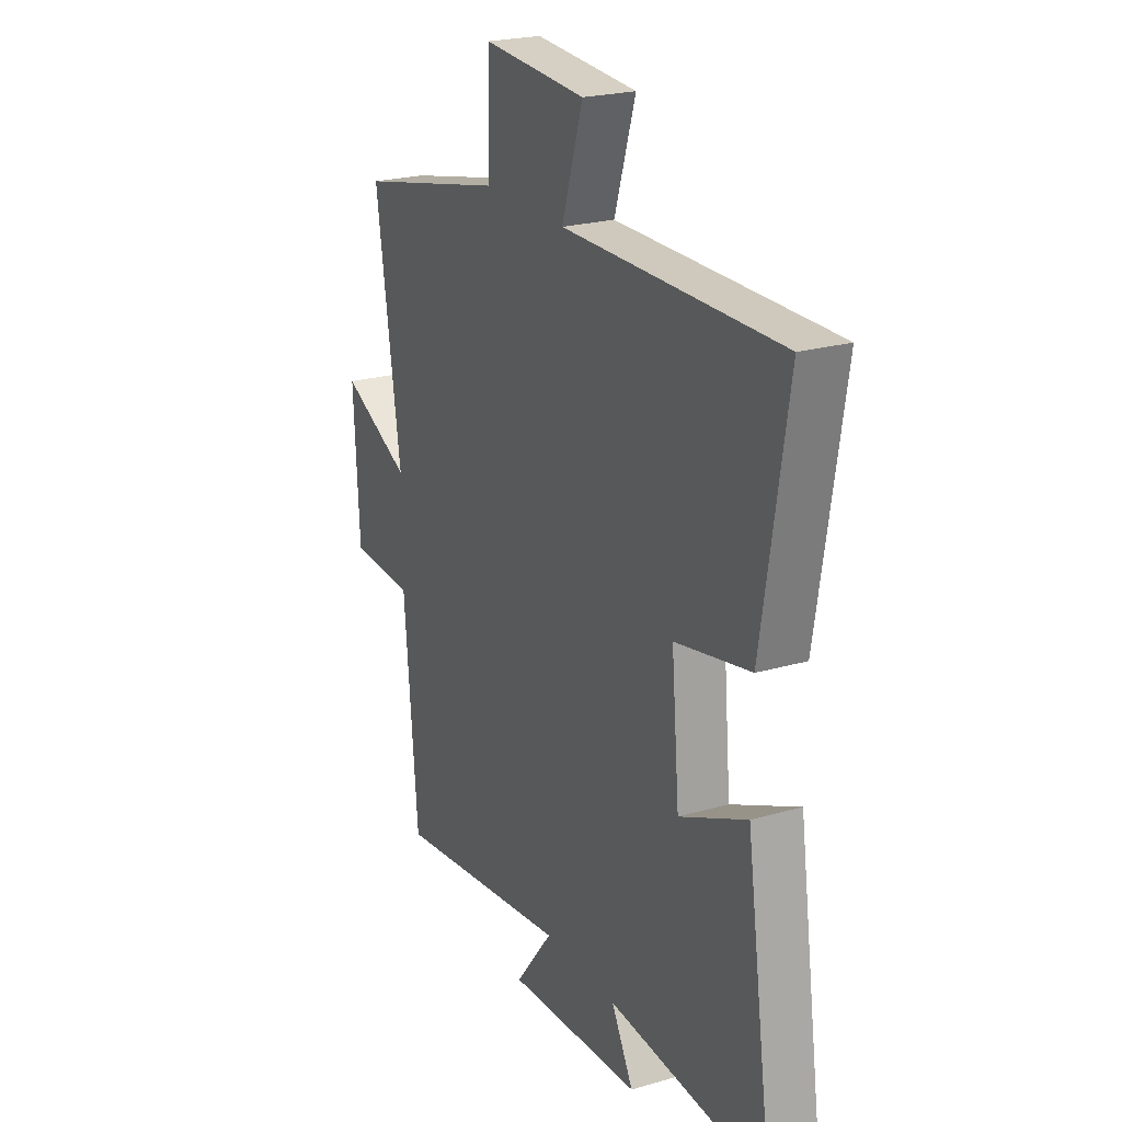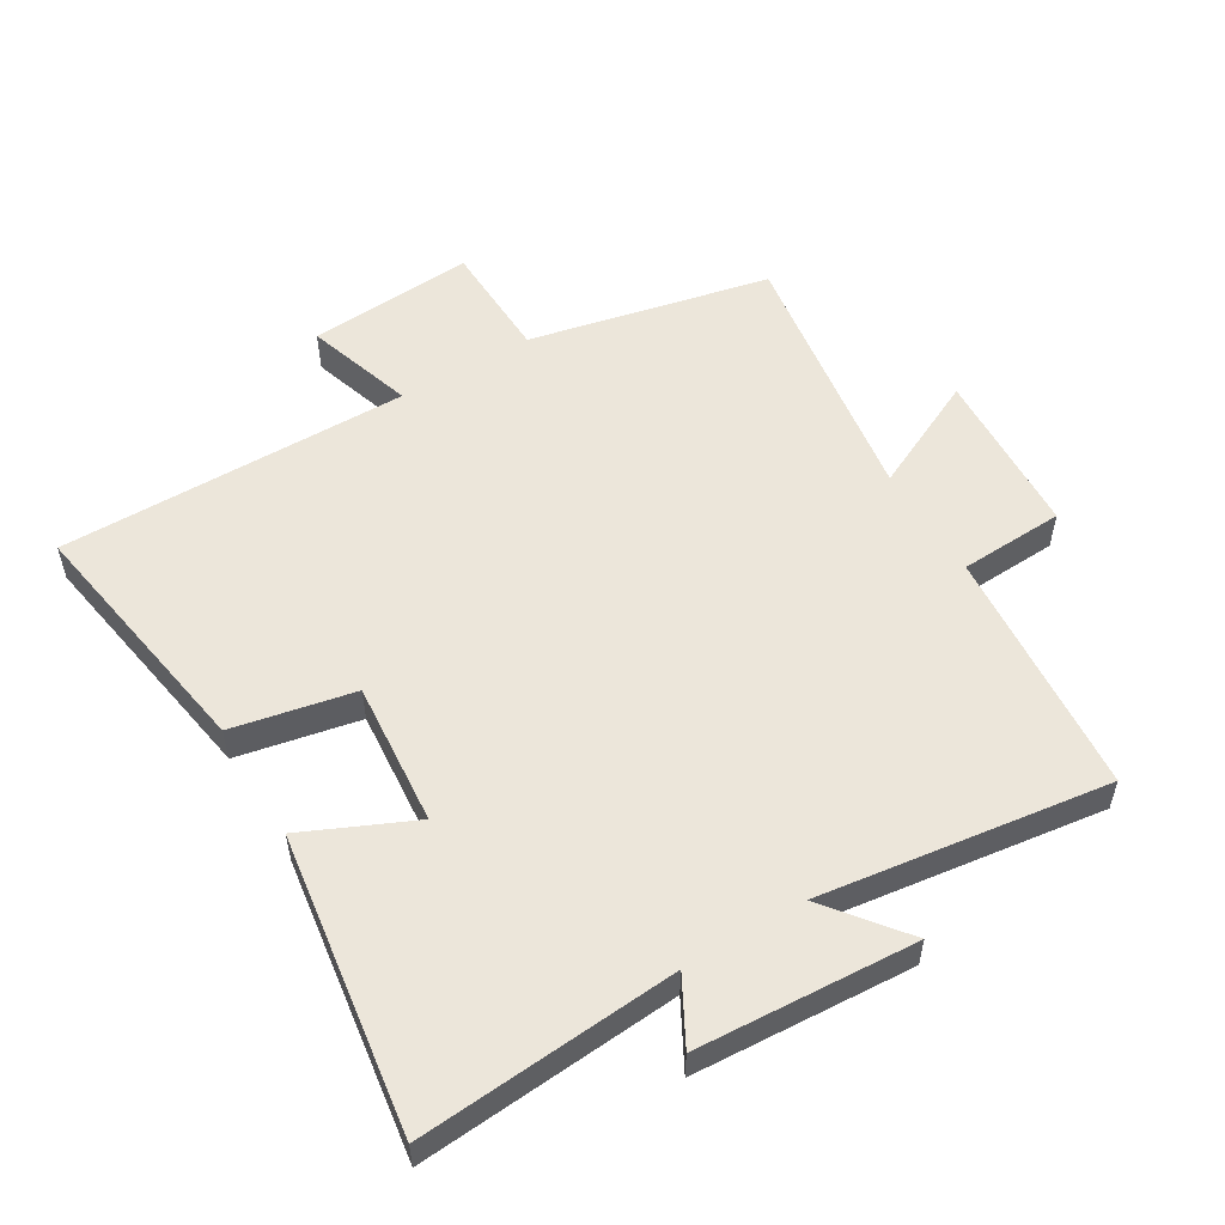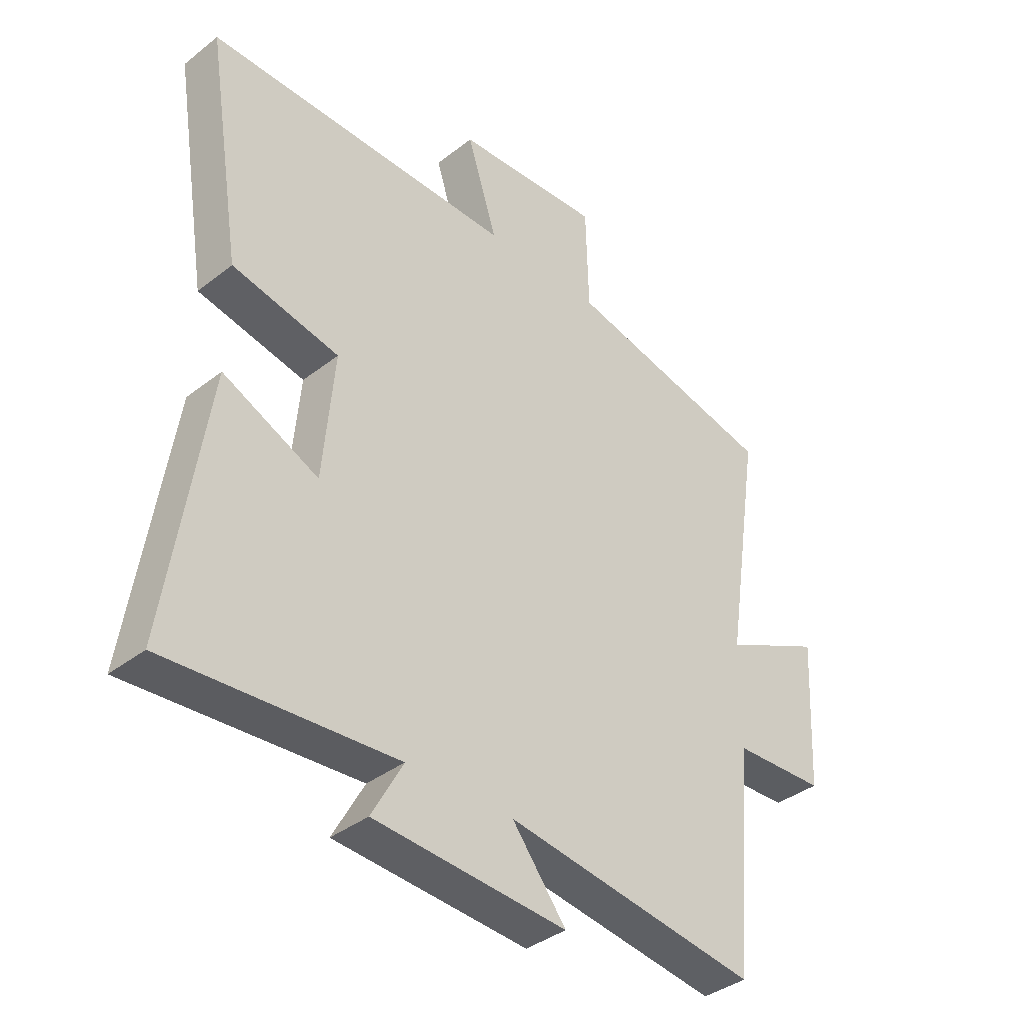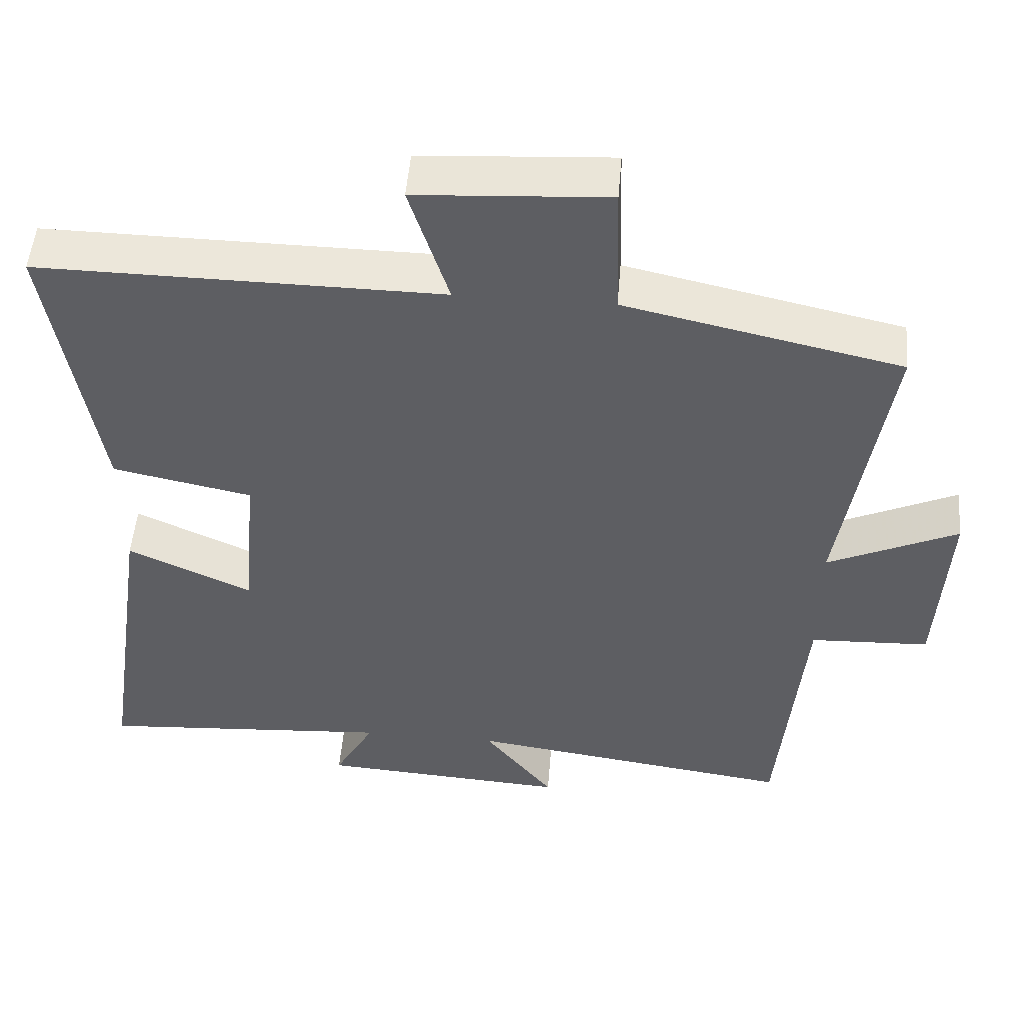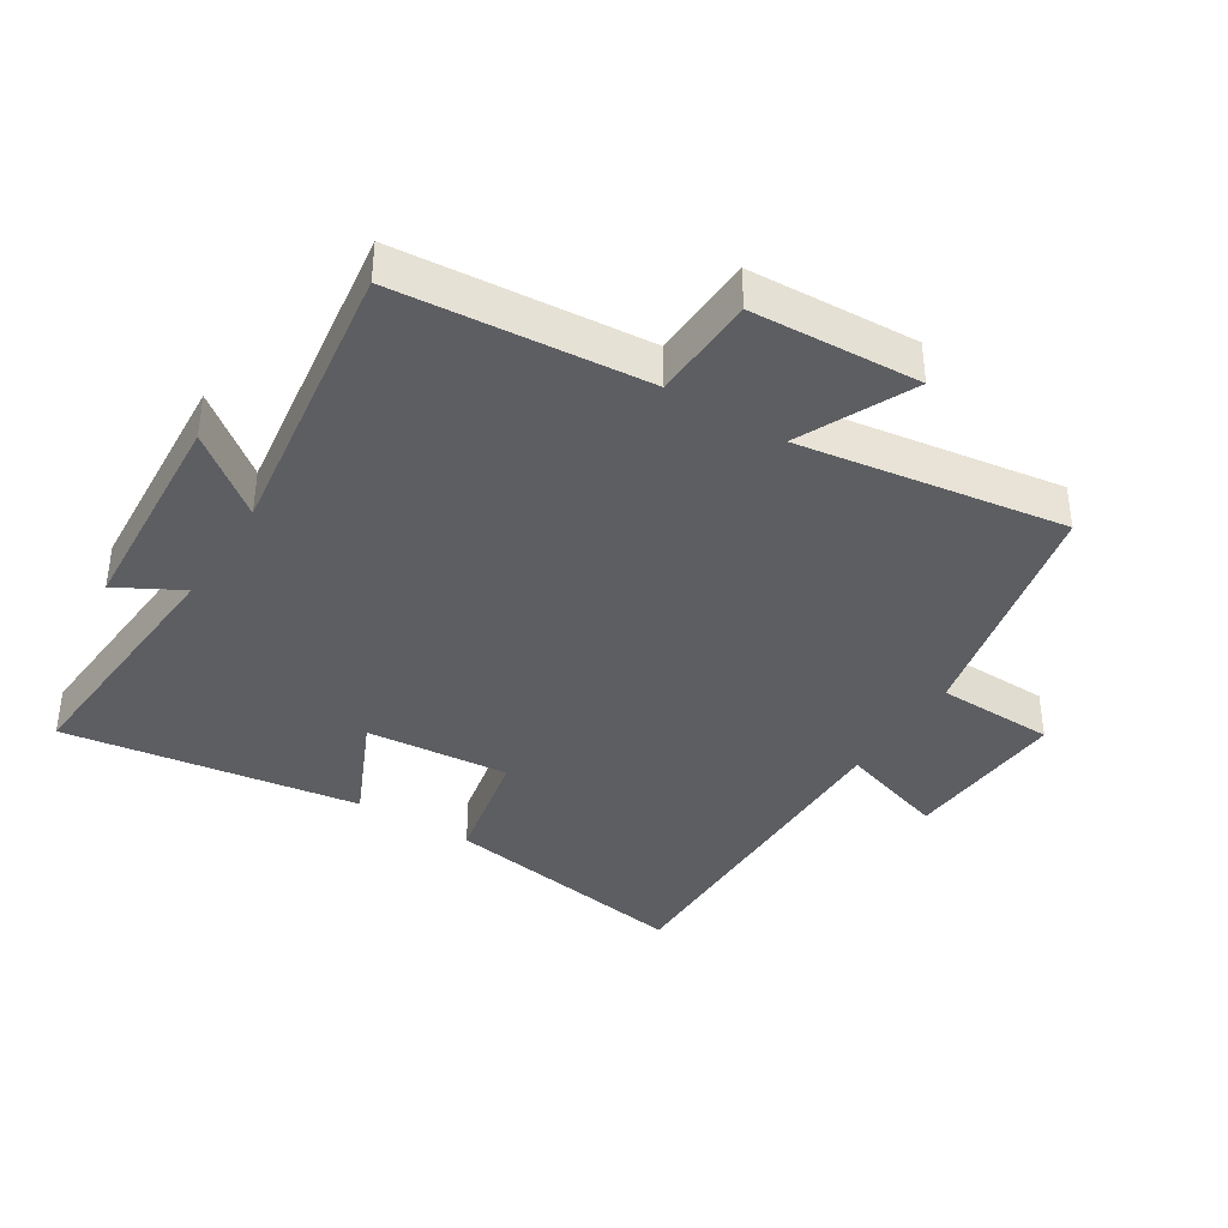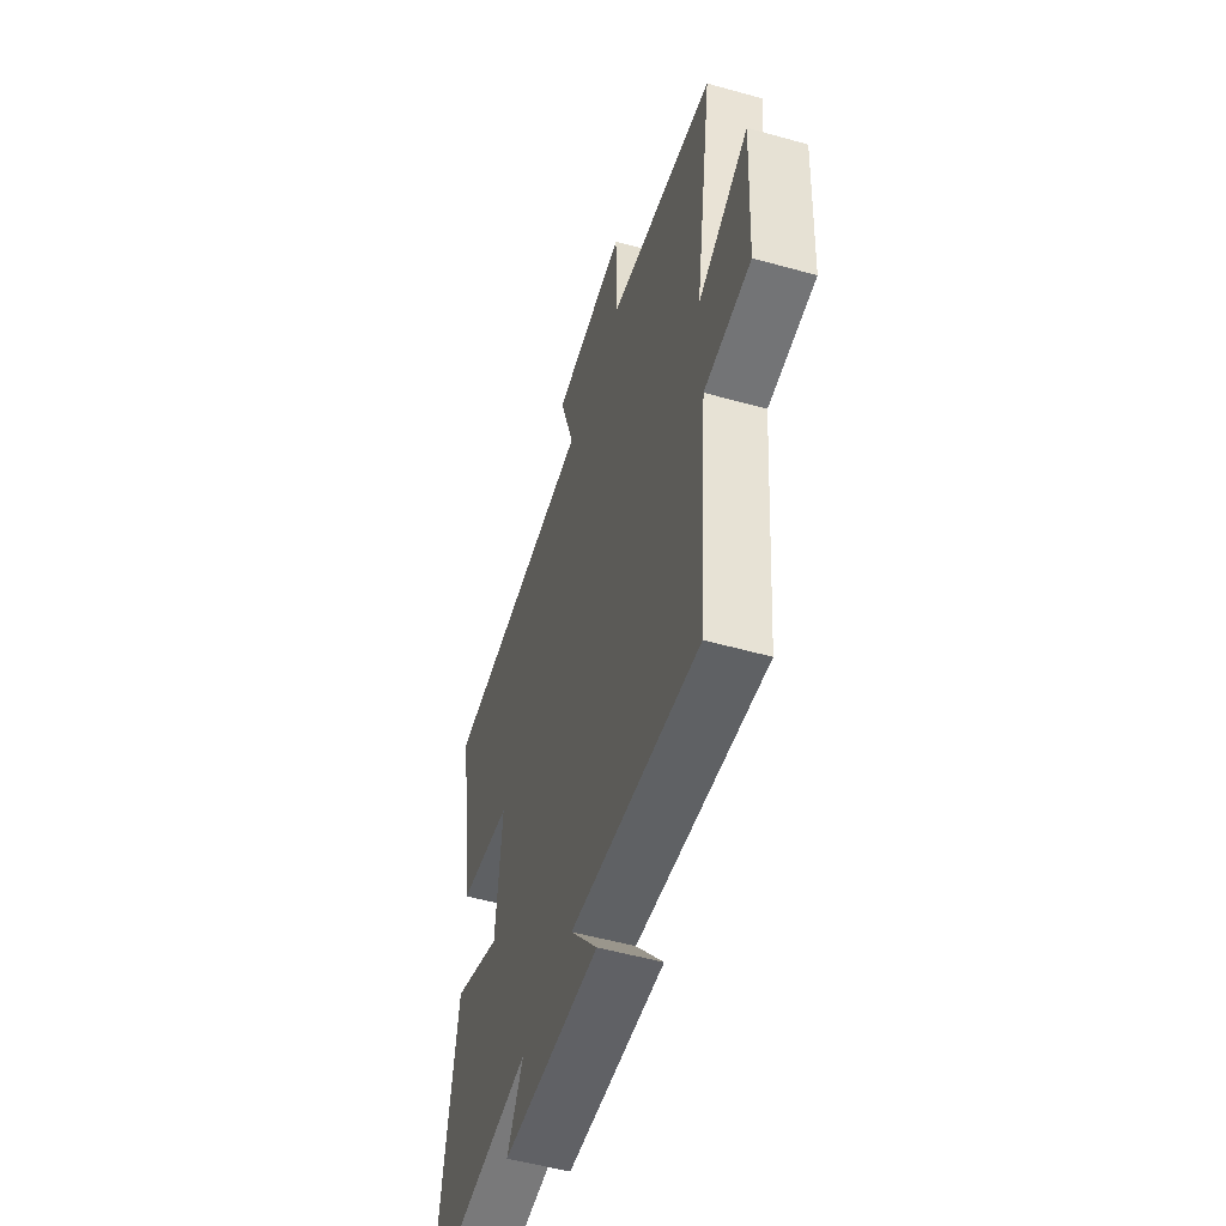
<metadata>
{"format":"obj","ext":"obj","renderer":"f3d","projection":"perspective","resolution":1024,"background":"white","views":[{"elev":22.9,"azim":63.7,"up":"+Z"},{"elev":54.5,"azim":148.8,"up":"+Y"},{"elev":-37.9,"azim":134.7,"up":"+Z"},{"elev":50.8,"azim":-175.3,"up":"+Z"},{"elev":-38.5,"azim":-122.2,"up":"+Y"},{"elev":-53.7,"azim":-106.6,"up":"+Z"}]}
</metadata>
<code>
v -0.563 0.07 0.417
v -0.19 0.07 0.5
v -0.185 0.07 0.684
v 0.073 0.07 0.668
v 0.02 0.07 0.5
v 0.563 0.07 0.505
v 0.5 0.07 0.113
v 0.312 0.07 0.074
v 0.332 0.07 -0.148
v 0.5 0.07 -0.071
v 0.568 0.07 -0.529
v 0.168 0.07 -0.5
v 0.223 0.07 -0.6
v -0.115 0.07 -0.622
v -0.02 0.07 -0.5
v -0.466 0.07 -0.563
v -0.5 0.07 -0.178
v -0.662 0.07 -0.171
v -0.676 0.07 0.089
v -0.5 0.07 0.006
v -0.563 0 0.417
v -0.19 0 0.5
v -0.185 0 0.684
v 0.073 0 0.668
v 0.02 0 0.5
v 0.563 0 0.505
v 0.5 0 0.113
v 0.312 0 0.074
v 0.332 0 -0.148
v 0.5 0 -0.071
v 0.568 0 -0.529
v 0.168 0 -0.5
v 0.223 0 -0.6
v -0.115 0 -0.622
v -0.02 0 -0.5
v -0.466 0 -0.563
v -0.5 0 -0.178
v -0.662 0 -0.171
v -0.676 0 0.089
v -0.5 0 0.006
f 17 18 19 20
f 15 16 17 20
f 15 20 1 2
f 12 13 14 15
f 12 15 2 3
f 9 10 11 12
f 8 9 12 3
f 5 6 7 8
f 5 8 3
f 3 4 5
f 40 39 38 37
f 40 37 36 35
f 22 21 40 35
f 35 34 33 32
f 23 22 35 32
f 32 31 30 29
f 23 32 29 28
f 28 27 26 25
f 23 28 25
f 25 24 23
f 1 21 22 2
f 2 22 23 3
f 3 23 24 4
f 4 24 25 5
f 5 25 26 6
f 6 26 27 7
f 7 27 28 8
f 8 28 29 9
f 9 29 30 10
f 10 30 31 11
f 11 31 32 12
f 12 32 33 13
f 13 33 34 14
f 14 34 35 15
f 15 35 36 16
f 16 36 37 17
f 17 37 38 18
f 18 38 39 19
f 19 39 40 20
f 20 40 21 1

</code>
